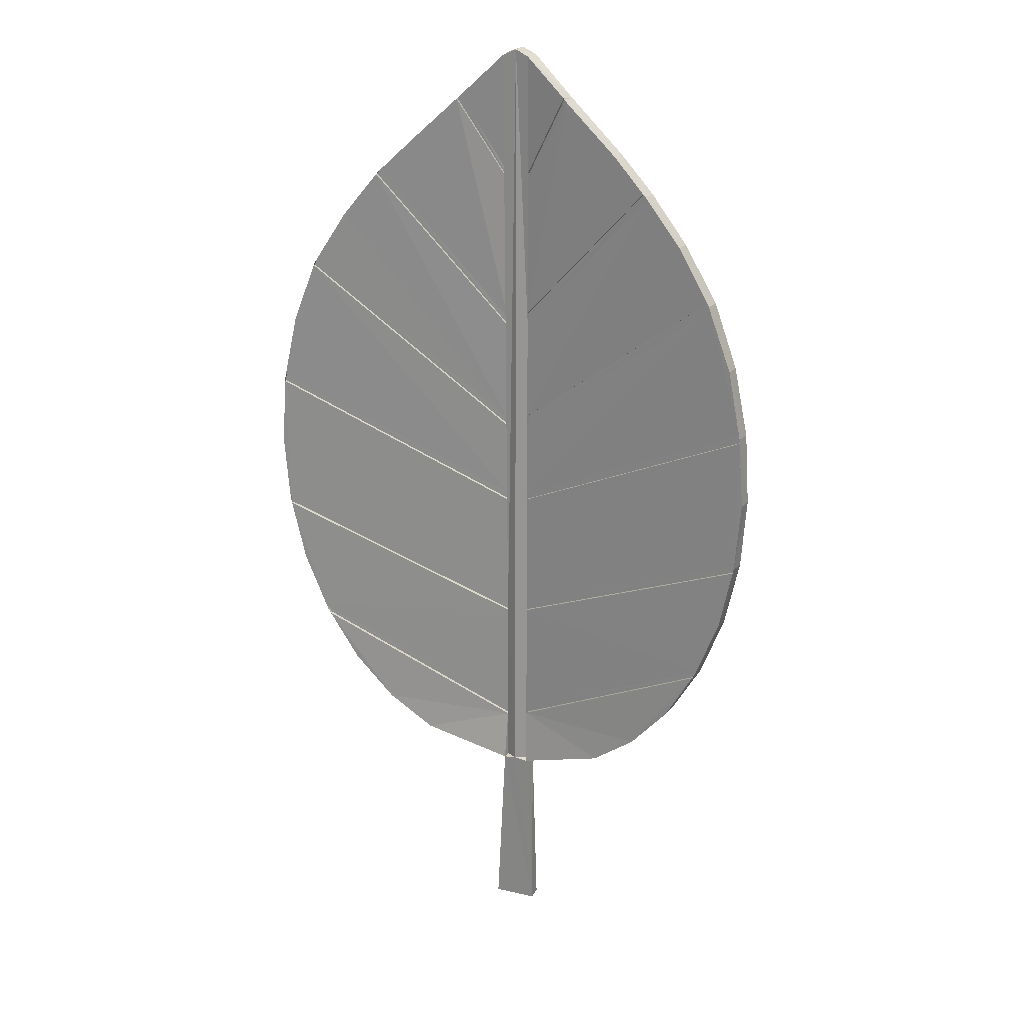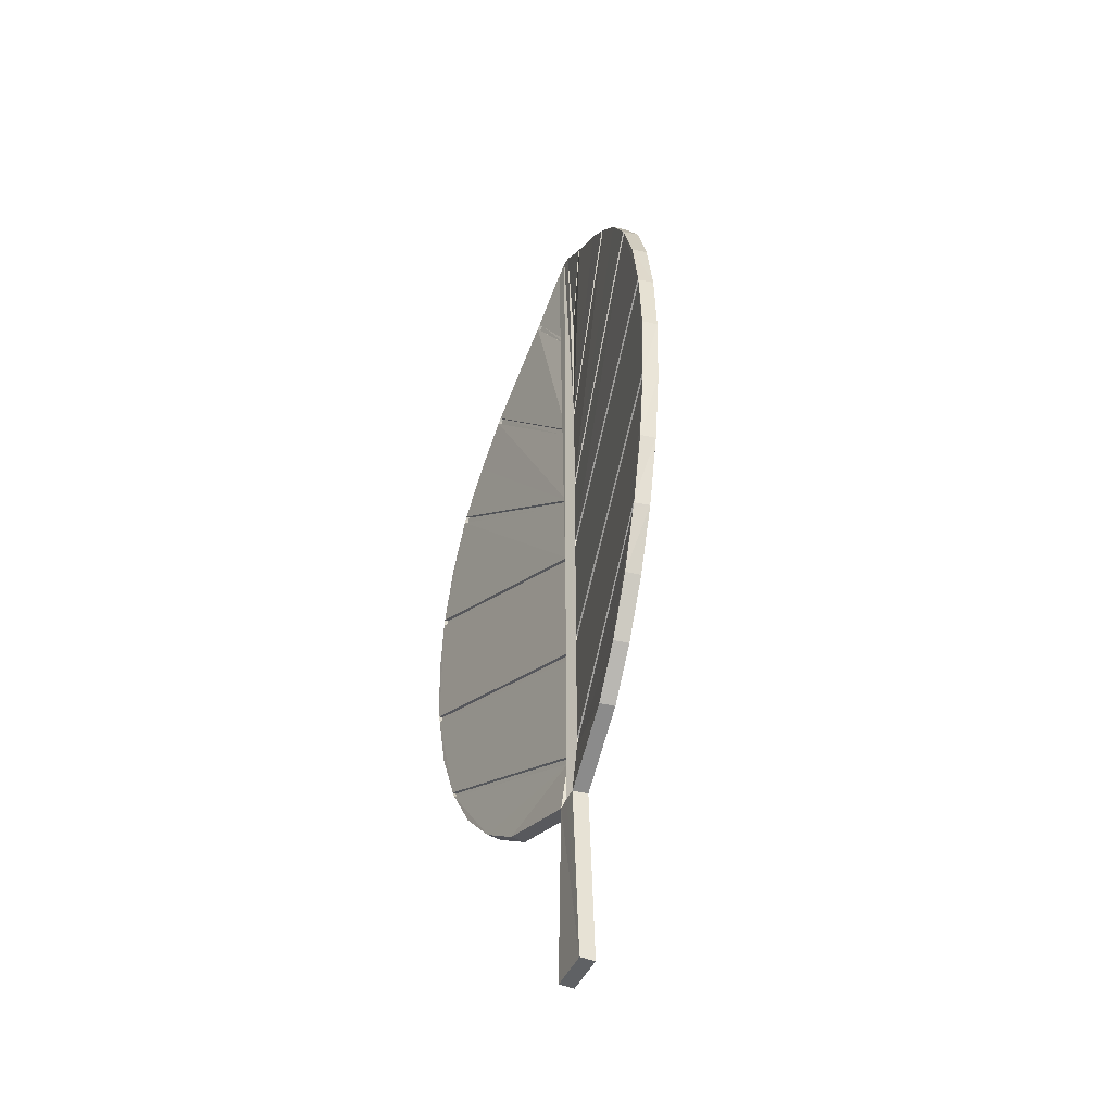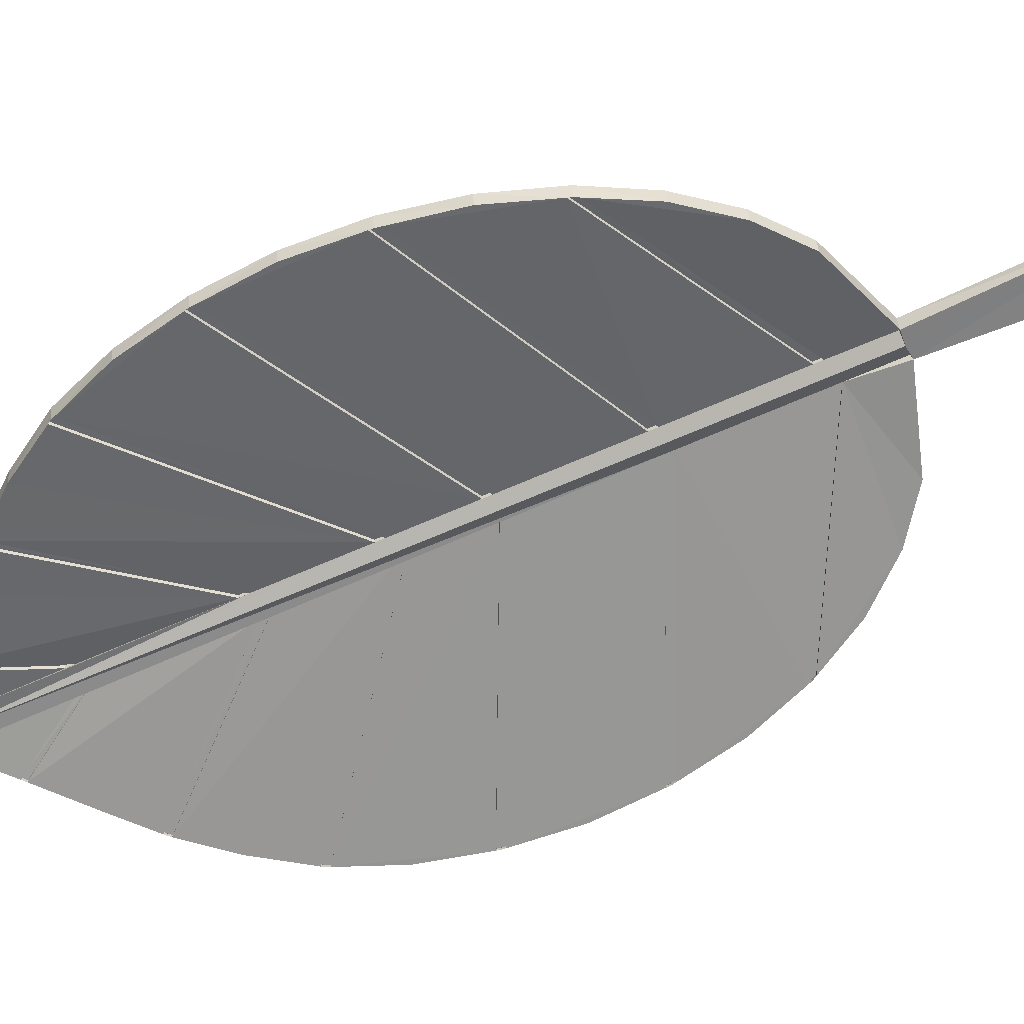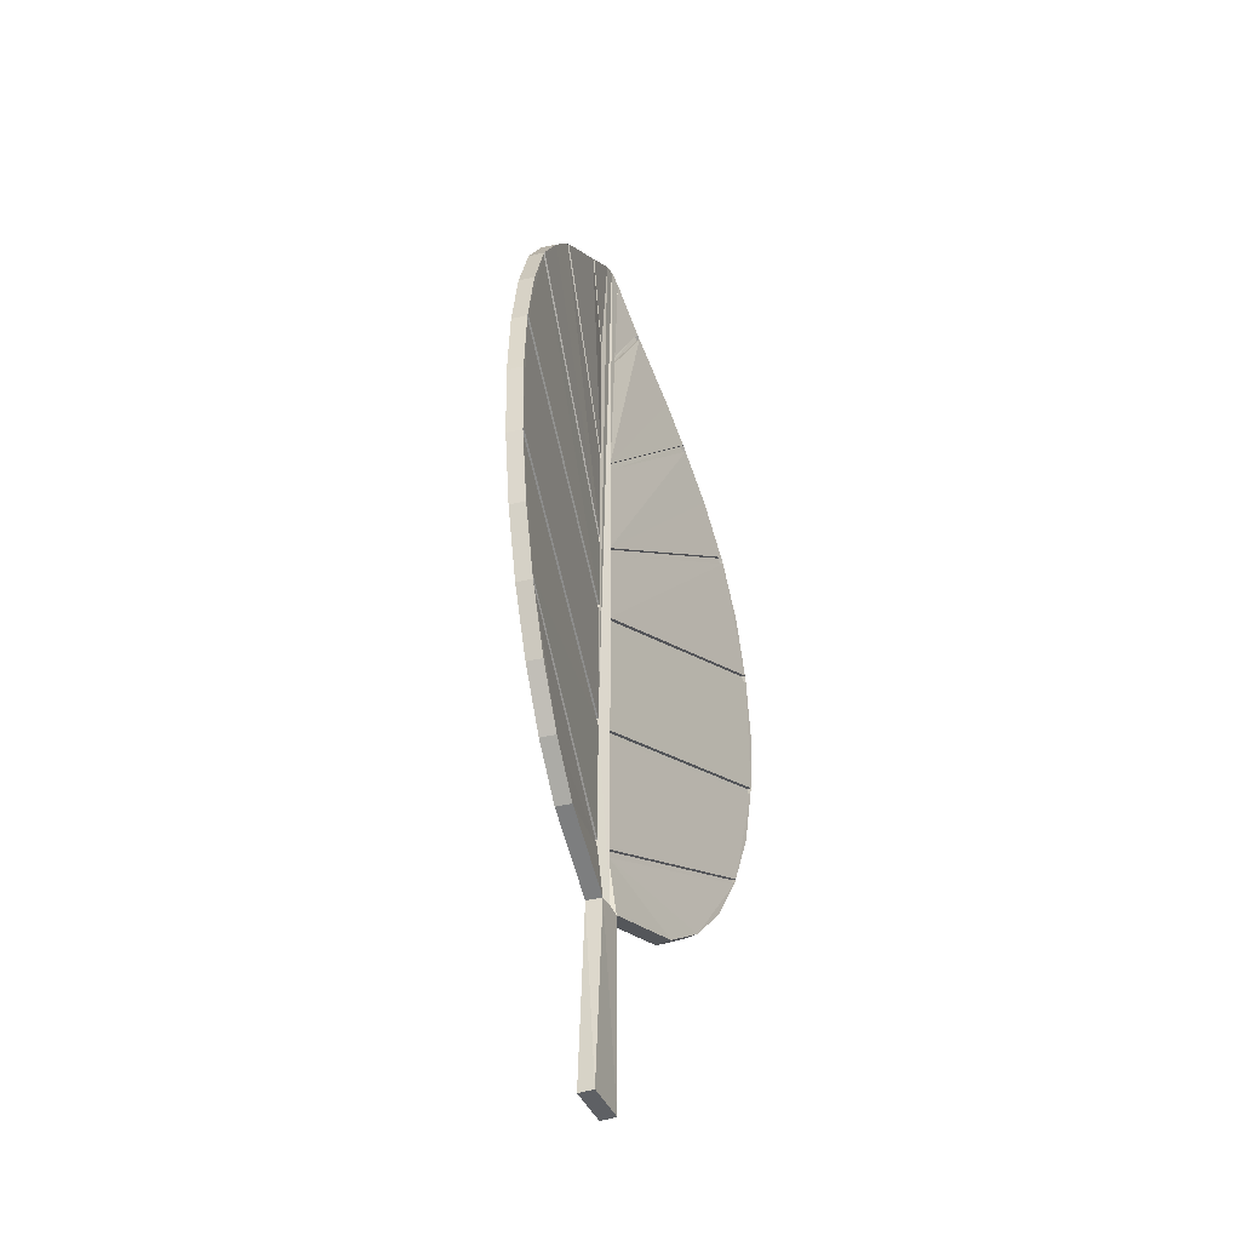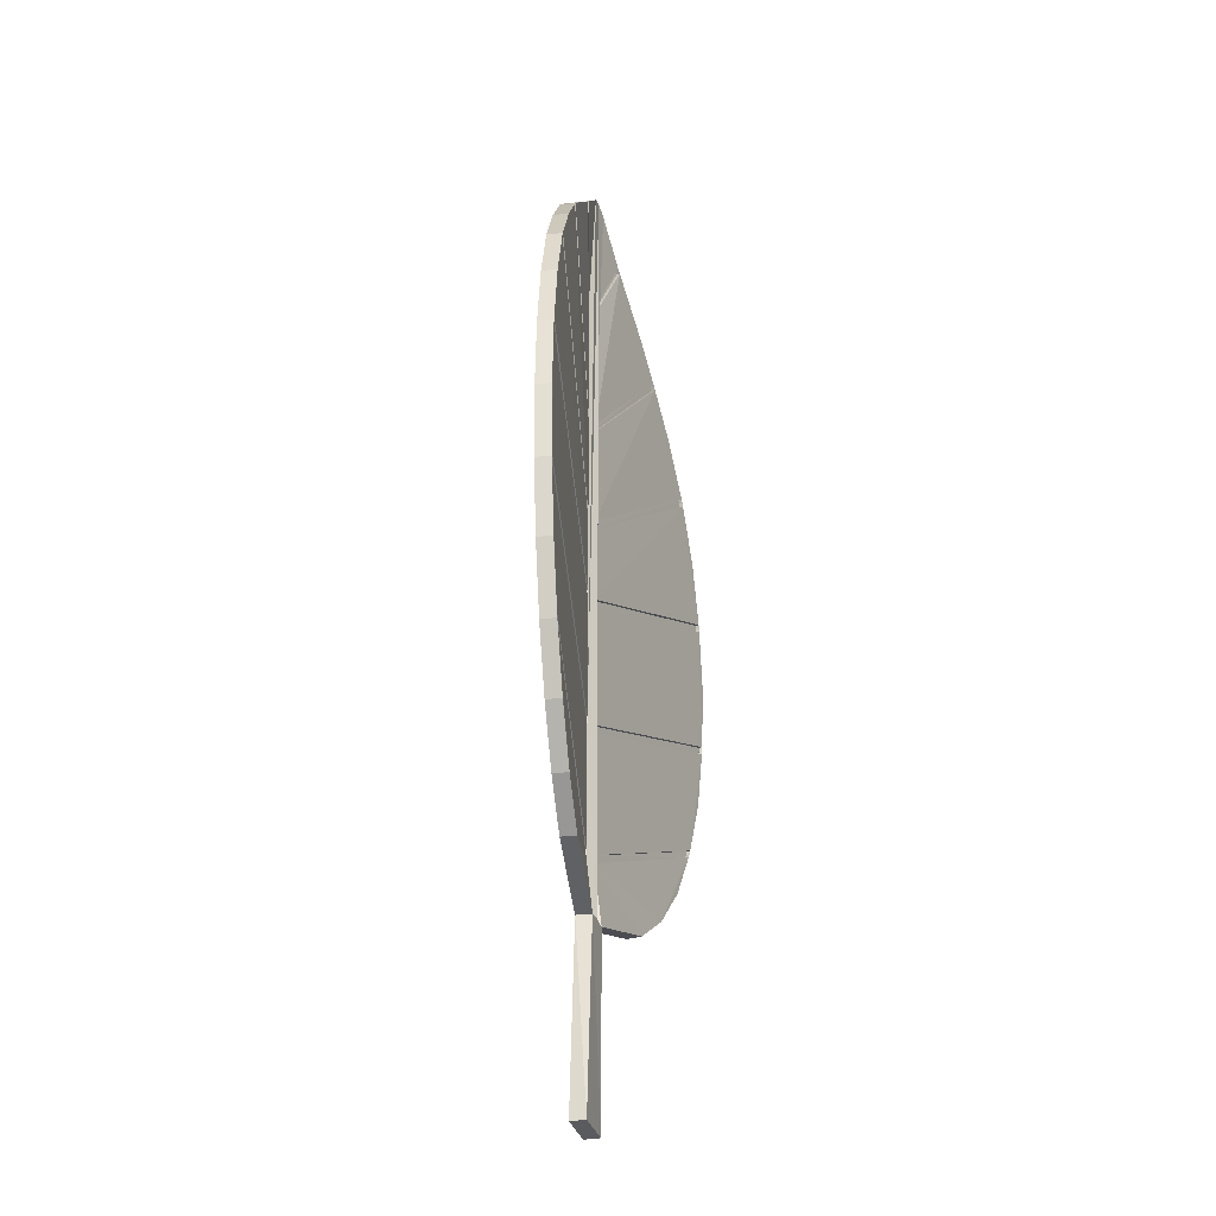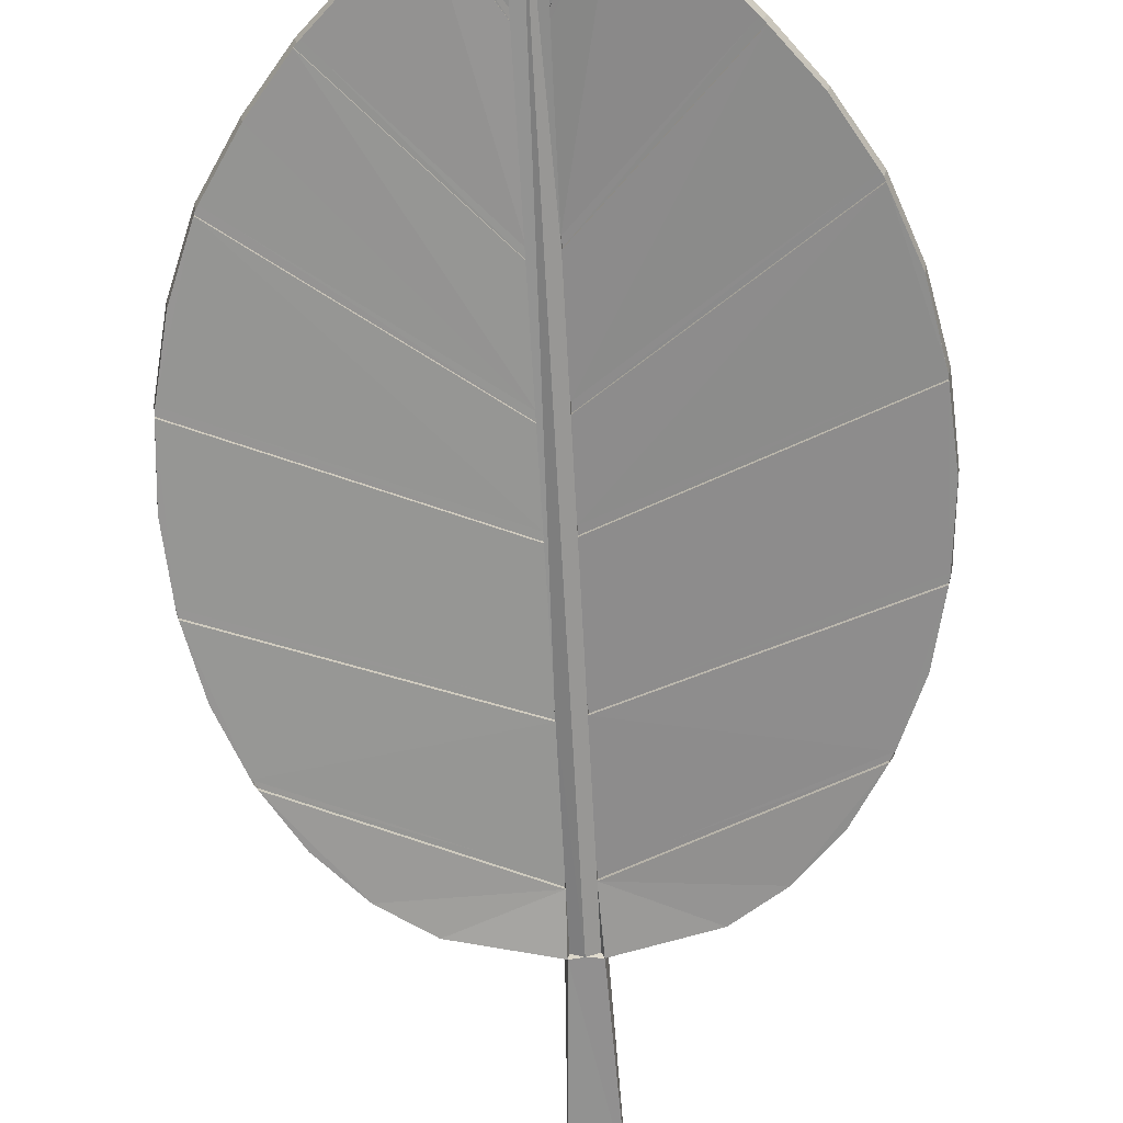
<metadata>
{"format":"obj","ext":"obj","renderer":"f3d","projection":"perspective","resolution":1024,"background":"white","views":[{"elev":22.9,"azim":-158.6,"up":"+Y"},{"elev":-46.2,"azim":-113.9,"up":"+Y"},{"elev":-60.6,"azim":-65.1,"up":"+Z"},{"elev":-42.8,"azim":112.9,"up":"+Y"},{"elev":-32.7,"azim":105.2,"up":"+Y"},{"elev":-66.8,"azim":-176.9,"up":"+Z"}]}
</metadata>
<code>
o 円柱
v -0.1363 0.9295 -0.002996
v 0.612 -0.1598 -0.0899
v -0.2689 0.8096 -0.0231
v -0.2637 0.8096 -0.05781
v -0.3509 0.7252 -0.03553
v 0.609 -0.1807 -0.0895
v -0.4403 0.6152 -0.04908
v -0.435 0.6152 -0.08379
v -0.5219 0.4846 -0.06145
v 0.6113 -0.1702 -0.08961
v -0.5791 0.3338 -0.07013
v -0.5739 0.3338 -0.1048
v -0.6144 0.1702 -0.07548
v 0.5225 -0.4741 -0.07807
v -0.6263 0 -0.07728
v -0.621 0 -0.112
v -0.6144 -0.1702 -0.07548
v 0.5127 -0.4944 -0.07679
v -0.5791 -0.3338 -0.07013
v -0.5739 -0.3338 -0.1048
v -0.5219 -0.4846 -0.06145
v 0.5185 -0.4846 -0.07735
v -0.4448 -0.6167 -0.04976
v -0.4396 -0.6167 -0.08448
v -0.3509 -0.7252 -0.03553
v -0.3457 -0.7252 -0.07024
v -0.2438 -0.8058 -0.01929
v -0.2385 -0.8058 -0.054
v -0.03818 -0.8729 0.01189
v -0.03291 -0.8729 -0.02283
v 0.03451 -0.873 0.01366
v 0.02991 -0.873 -0.02115
v 0.2432 -0.8058 -0.01391
v 0.2386 -0.8058 -0.04872
v 0.3506 -0.7252 -0.0281
v 0.346 -0.7252 -0.06291
v 0.4448 -0.6167 -0.04054
v 0.4402 -0.6167 -0.07535
v 0.5221 -0.4846 -0.05075
v -0.5105 -0.4944 -0.08707
v 0.5795 -0.3338 -0.05833
v 0.5749 -0.3338 -0.09314
v 0.6148 -0.1702 -0.063
v -0.5201 -0.4742 -0.08853
v 0.6268 0 -0.06458
v 0.6222 0 -0.09939
v 0.6148 0.1702 -0.063
v -0.5162 -0.4846 -0.08774
v 0.5795 0.3338 -0.05833
v 0.5749 0.3338 -0.09314
v 0.5221 0.4846 -0.05075
v -0.6065 -0.1807 -0.1016
v 0.4403 0.6137 -0.03994
v 0.4357 0.6137 -0.07475
v 0.3506 0.7252 -0.0281
v -0.6095 -0.1599 -0.1021
v 0.2596 0.8122 -0.01608
v 0.255 0.8122 -0.05088
v 0.1418 0.9218 -0.000513
v 0.1372 0.9218 -0.03532
v -0.04959 -1.308 -0.01756
v -0.04959 -1.308 0.01756
v 0.05215 -1.308 0.01756
v 0.05215 -1.308 -0.01756
v -0.03745 1.023 0.01376
v 0.03629 1.022 0.01518
v -0.001342 1.037 0.02118
v 0.03124 1.022 -0.02309
v -0.03167 1.023 -0.0244
v -0.000529 1.037 -0.0213
v 0.02734 -0.8698 0.000955
v -0.02823 -0.8698 -0.000293
v -0.02702 -0.8698 -0.008245
v 0.02628 -0.8698 -0.00702
v 0 -0.8698 -0.02201
v -0 -0.8698 0.02201
v -0.6088 -0.1702 -0.1018
v 0.1385 0.9218 -0.0254
v -0.6094 0.1602 -0.1021
v -0.6067 0.1796 -0.1017
v -0.6088 0.1701 -0.1018
v -0.5195 0.4758 -0.08844
v -0.5115 0.4921 -0.08723
v -0.5162 0.4846 -0.08774
v -0.3506 0.7186 -0.06282
v -0.3395 0.7311 -0.06114
v -0.3453 0.7252 -0.06182
v -0.1366 0.9241 -0.03038
v -0.1275 0.9338 -0.02853
v -0.1296 0.9305 -0.02912
v -0.1263 0.9338 -0.0365
v -0.1353 0.9241 -0.03836
v -0.1284 0.9305 -0.0371
v -0.3383 0.7311 -0.06912
v -0.3493 0.7186 -0.0708
v -0.344 0.7252 -0.0698
v -0.5103 0.4921 -0.0952
v -0.5183 0.4759 -0.09642
v -0.515 0.4846 -0.09572
v -0.6055 0.1796 -0.1096
v -0.6082 0.1602 -0.11
v -0.6075 0.1702 -0.1097
v -0.6082 -0.1599 -0.1101
v -0.6052 -0.1806 -0.1096
v -0.6075 -0.1702 -0.1097
v -0.5189 -0.4742 -0.09651
v -0.5093 -0.4944 -0.09505
v -0.515 -0.4846 -0.09572
v 0.5117 -0.4944 -0.08479
v 0.5214 -0.4741 -0.08608
v 0.5175 -0.4846 -0.08536
v 0.608 -0.1807 -0.09751
v 0.611 -0.1598 -0.09791
v 0.6103 -0.1702 -0.09761
v 0.6109 0.1602 -0.0979
v 0.6082 0.1796 -0.09754
v 0.6103 0.1702 -0.09761
v 0.5208 0.4759 -0.08599
v 0.5127 0.492 -0.08493
v 0.5175 0.4846 -0.08536
v 0.3513 0.7186 -0.06361
v 0.3401 0.7308 -0.06213
v 0.3461 0.7252 -0.06271
v 0.02628 0.7411 -0.00702
v 0.02628 0.7206 -0.00702
v 0.1463 0.9134 -0.03652
v 0.1372 0.9218 -0.03532
v 0.1404 0.9189 -0.03554
v 0.02628 0.3723 -0.00702
v 0.02628 0.3507 -0.00702
v 0.02628 0.1053 -0.00702
v 0.02628 0.08406 -0.00702
v 0.02628 -0.09884 -0.00702
v 0.02628 -0.1192 -0.00702
v 0.02628 -0.4151 -0.00702
v 0.02628 -0.4354 -0.00702
v 0.02628 -0.726 -0.00702
v 0.02628 -0.7464 -0.00702
v -0.02702 0.721 -0.008245
v -0.02702 0.7415 -0.008245
v -0.02702 0.3682 -0.008245
v -0.02702 0.3897 -0.008245
v -0.02702 0.09758 -0.008245
v -0.02702 0.1188 -0.008245
v -0.02702 -0.1104 -0.008245
v -0.02702 -0.09006 -0.008245
v -0.02702 -0.4263 -0.008245
v -0.02702 -0.4061 -0.008245
v -0.02702 -0.7334 -0.008245
v -0.02702 -0.7131 -0.008245
v 0.6113 0.1701 -0.08961
v 0.612 0.1602 -0.0899
v 0.6092 0.1796 -0.08953
v 0.5185 0.4846 -0.07735
v 0.5218 0.4758 -0.07799
v 0.5138 0.492 -0.07692
v 0.3471 0.7252 -0.05471
v 0.3524 0.7186 -0.0556
v 0.3411 0.7308 -0.05412
v 0.1414 0.9189 -0.02754
v 0.1473 0.9133 -0.02852
v 0.1382 0.9218 -0.02731
v 0.02731 0.7206 0.000986
v 0.02731 0.7411 0.000986
v 0.02731 0.3507 0.000986
v 0.02731 0.3723 0.000986
v 0.02731 0.08405 0.000986
v 0.02731 0.1053 0.000986
v 0.02731 -0.1193 0.000986
v 0.02731 -0.09885 0.000986
v 0.02731 -0.4354 0.000986
v 0.02731 -0.4151 0.000986
v 0.02731 -0.7464 0.000986
v 0.02731 -0.726 0.000986
v -0.02826 0.7415 -0.00027
v -0.02826 0.721 -0.00027
v -0.02826 0.3896 -0.00027
v -0.02826 0.3682 -0.00027
v -0.02826 0.1188 -0.00027
v -0.02826 0.09757 -0.00027
v -0.02826 -0.09007 -0.00027
v -0.02826 -0.1104 -0.00027
v -0.02826 -0.4061 -0.00027
v -0.02826 -0.4263 -0.00027
v -0.02826 -0.7131 -0.00027
v -0.02826 -0.7335 -0.00027
f 70 67 66
f 91 69 140
f 95 8 7
f 144 97 8
f 98 12 11
f 100 98 146
f 102 16 15
f 145 148 103
f 105 104 20
f 147 150 106
f 24 21 107
f 28 26 149
f 23 26 25
f 25 28 27
f 27 30 29
f 32 33 31
f 34 35 33
f 36 37 35
f 110 42 41
f 112 110 136
f 114 46 45
f 115 113 134
f 117 116 50
f 133 132 118
f 54 51 119
f 131 121 54
f 58 55 122
f 129 126 58
f 109 111 39
f 128 60 78
f 71 31 47
f 142 4 92
f 31 64 32
f 64 62 61
f 29 61 62
f 66 76 71
f 92 4 3
f 128 78 57
f 62 63 76
f 75 32 61
f 72 13 29
f 89 88 90
f 76 65 72
f 70 141 69
f 68 135 70
f 127 68 60
f 123 53 121
f 120 49 118
f 46 115 117
f 42 114 43
f 94 96 5
f 97 99 9
f 12 102 13
f 16 103 105
f 108 19 106
f 34 32 138
f 96 85 95
f 142 86 94
f 123 158 157
f 139 88 176
f 94 87 96
f 119 154 156
f 139 175 140
f 93 88 92
f 140 89 91
f 120 155 154
f 137 14 174
f 91 90 93
f 116 151 153
f 138 174 173
f 138 18 109
f 117 152 151
f 135 2 172
f 114 2 113
f 136 172 171
f 136 6 112
f 112 10 114
f 133 153 170
f 111 14 110
f 134 170 169
f 91 1 69
f 86 85 87
f 83 82 84
f 80 79 81
f 56 52 77
f 44 40 48
f 18 14 22
f 6 2 10
f 152 153 151
f 155 156 154
f 158 159 157
f 161 162 160
f 163 162 161
f 165 159 158
f 167 156 155
f 169 153 152
f 6 172 2
f 18 174 14
f 89 176 88
f 86 178 85
f 83 180 82
f 80 182 79
f 183 52 56
f 185 40 44
f 141 177 142
f 122 157 159
f 97 84 99
f 141 85 178
f 128 161 160
f 144 83 97
f 99 82 98
f 143 179 144
f 127 160 162
f 100 81 102
f 143 82 180
f 125 161 126
f 146 80 100
f 125 164 163
f 102 79 101
f 145 181 146
f 124 162 164
f 105 56 77
f 145 79 182
f 130 158 121
f 148 56 103
f 130 166 165
f 104 77 52
f 147 183 148
f 129 159 166
f 108 44 48
f 147 52 184
f 132 155 118
f 150 44 106
f 132 168 167
f 107 48 40
f 149 185 150
f 131 156 168
f 109 22 111
f 149 40 186
f 134 152 115
f 66 59 70
f 59 78 70
f 78 60 68
f 68 70 78
f 7 5 96
f 96 95 7
f 8 95 144
f 95 141 144
f 11 9 99
f 99 98 11
f 12 98 100
f 98 143 146
f 15 13 102
f 102 101 16
f 16 101 103
f 101 145 103
f 19 17 20
f 17 105 20
f 20 104 106
f 104 147 106
f 23 21 24
f 21 108 107
f 24 107 26
f 107 149 26
f 149 73 30
f 30 28 149
f 23 24 26
f 25 26 28
f 27 28 30
f 32 34 33
f 34 36 35
f 36 38 37
f 41 39 111
f 111 110 41
f 42 110 112
f 110 137 136
f 45 43 114
f 114 113 46
f 46 113 115
f 113 135 134
f 49 47 50
f 47 117 50
f 50 116 118
f 116 133 118
f 53 51 54
f 51 120 119
f 54 119 131
f 131 130 121
f 57 55 58
f 55 123 122
f 58 122 129
f 129 125 126
f 39 37 38
f 38 109 39
f 128 127 60
f 59 66 71
f 31 33 47
f 33 35 47
f 57 59 71
f 35 37 47
f 55 57 71
f 37 39 47
f 53 55 71
f 39 41 47
f 51 53 71
f 41 43 47
f 49 51 47
f 51 71 47
f 43 45 47
f 92 139 142
f 142 94 4
f 31 63 64
f 64 63 62
f 29 30 61
f 66 67 76
f 3 1 93
f 93 92 3
f 59 57 78
f 57 58 126
f 128 57 126
f 63 31 71
f 76 72 29
f 63 71 76
f 29 62 76
f 30 73 75
f 75 74 32
f 32 64 61
f 61 30 75
f 72 65 1
f 1 3 72
f 3 5 72
f 5 7 72
f 7 9 72
f 9 11 13
f 13 15 17
f 17 19 13
f 19 21 13
f 21 23 13
f 23 25 13
f 25 27 13
f 27 29 13
f 72 9 13
f 76 67 65
f 70 75 143
f 75 73 149
f 150 75 149
f 150 147 75
f 147 148 75
f 148 145 75
f 145 146 75
f 143 144 70
f 144 141 70
f 139 140 69
f 75 146 143
f 142 139 69
f 141 142 69
f 68 124 125
f 129 130 68
f 130 131 68
f 68 125 129
f 74 75 138
f 75 70 135
f 138 75 137
f 137 75 136
f 68 131 132
f 136 75 135
f 68 132 133
f 68 133 134
f 68 134 135
f 127 124 68
f 55 53 123
f 53 54 121
f 51 49 120
f 49 50 118
f 47 45 117
f 45 46 117
f 43 41 42
f 42 112 114
f 5 3 4
f 4 94 5
f 9 7 8
f 8 97 9
f 13 11 12
f 12 100 102
f 17 15 105
f 15 16 105
f 21 19 108
f 19 20 106
f 32 74 138
f 138 109 36
f 109 38 36
f 36 34 138
f 96 87 85
f 142 177 86
f 123 121 158
f 139 92 88
f 94 86 87
f 119 120 154
f 139 176 175
f 93 90 88
f 140 175 89
f 120 118 155
f 137 110 14
f 91 89 90
f 116 117 151
f 138 137 174
f 138 173 18
f 117 115 152
f 135 113 2
f 114 10 2
f 136 135 172
f 136 171 6
f 112 6 10
f 133 116 153
f 111 22 14
f 134 133 170
f 65 67 70
f 65 70 1
f 70 69 1
f 93 1 91
f 163 164 162
f 165 166 159
f 167 168 156
f 169 170 153
f 6 171 172
f 18 173 174
f 89 175 176
f 86 177 178
f 83 179 180
f 80 181 182
f 183 184 52
f 185 186 40
f 141 178 177
f 122 123 157
f 97 83 84
f 141 95 85
f 128 126 161
f 144 179 83
f 99 84 82
f 143 180 179
f 127 128 160
f 100 80 81
f 143 98 82
f 125 163 161
f 146 181 80
f 125 124 164
f 102 81 79
f 145 182 181
f 124 127 162
f 105 103 56
f 145 101 79
f 130 165 158
f 148 183 56
f 130 129 166
f 104 105 77
f 147 184 183
f 129 122 159
f 108 106 44
f 147 104 52
f 132 167 155
f 150 185 44
f 132 131 168
f 107 108 48
f 149 186 185
f 131 119 156
f 109 18 22
f 149 107 40
f 134 169 152

</code>
